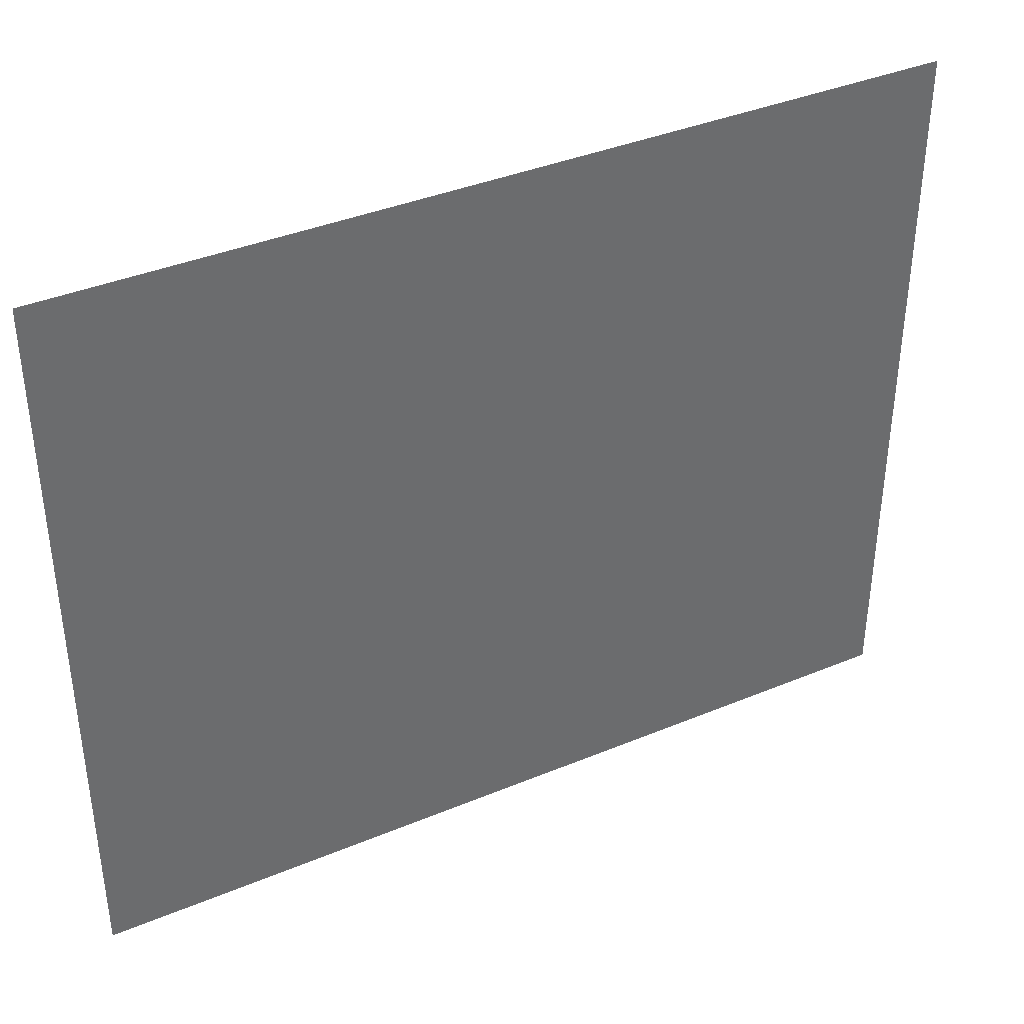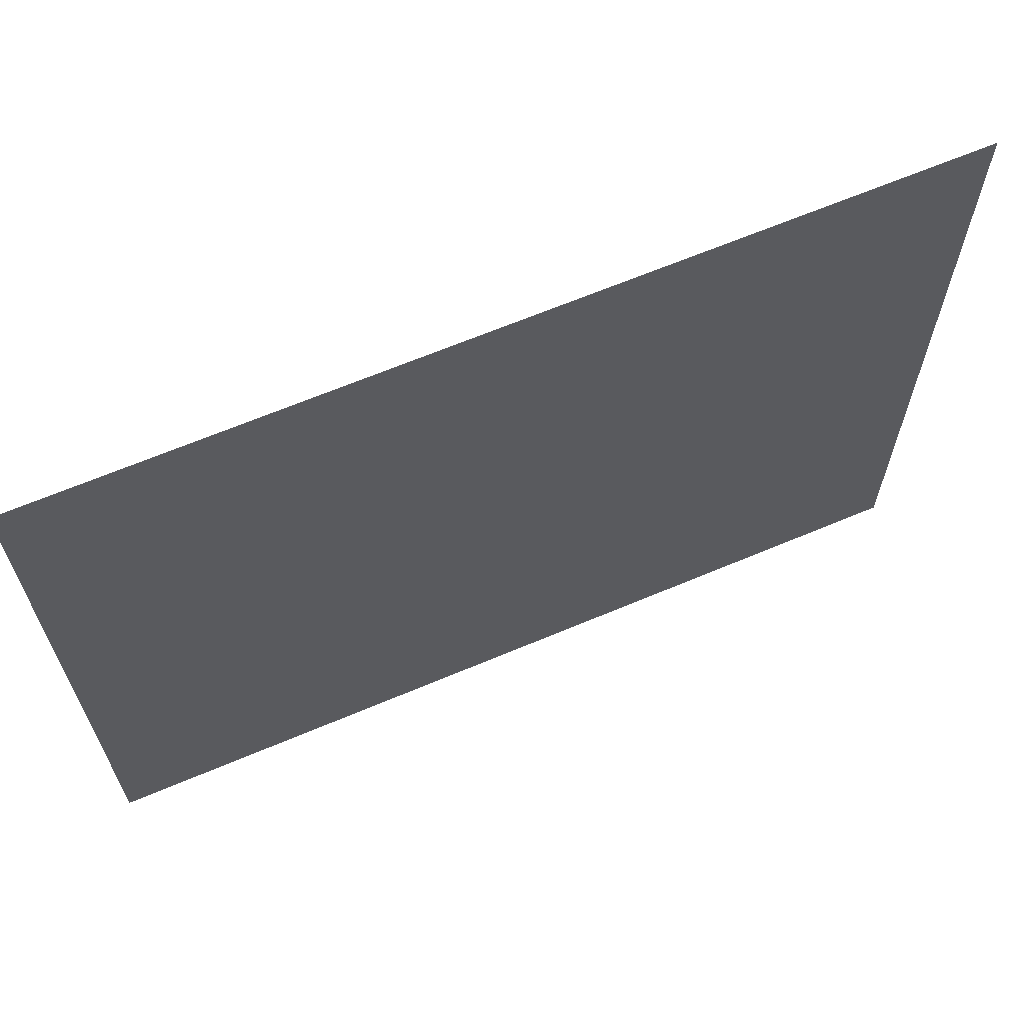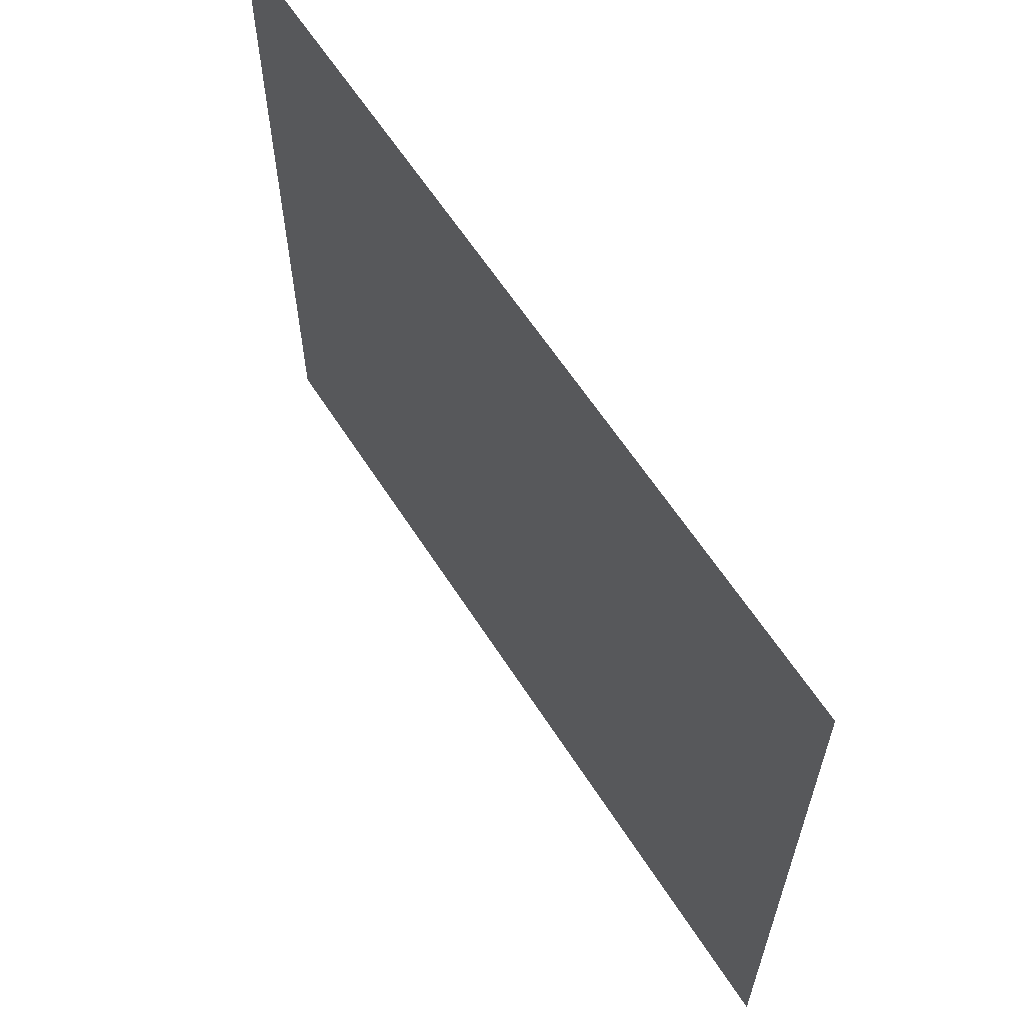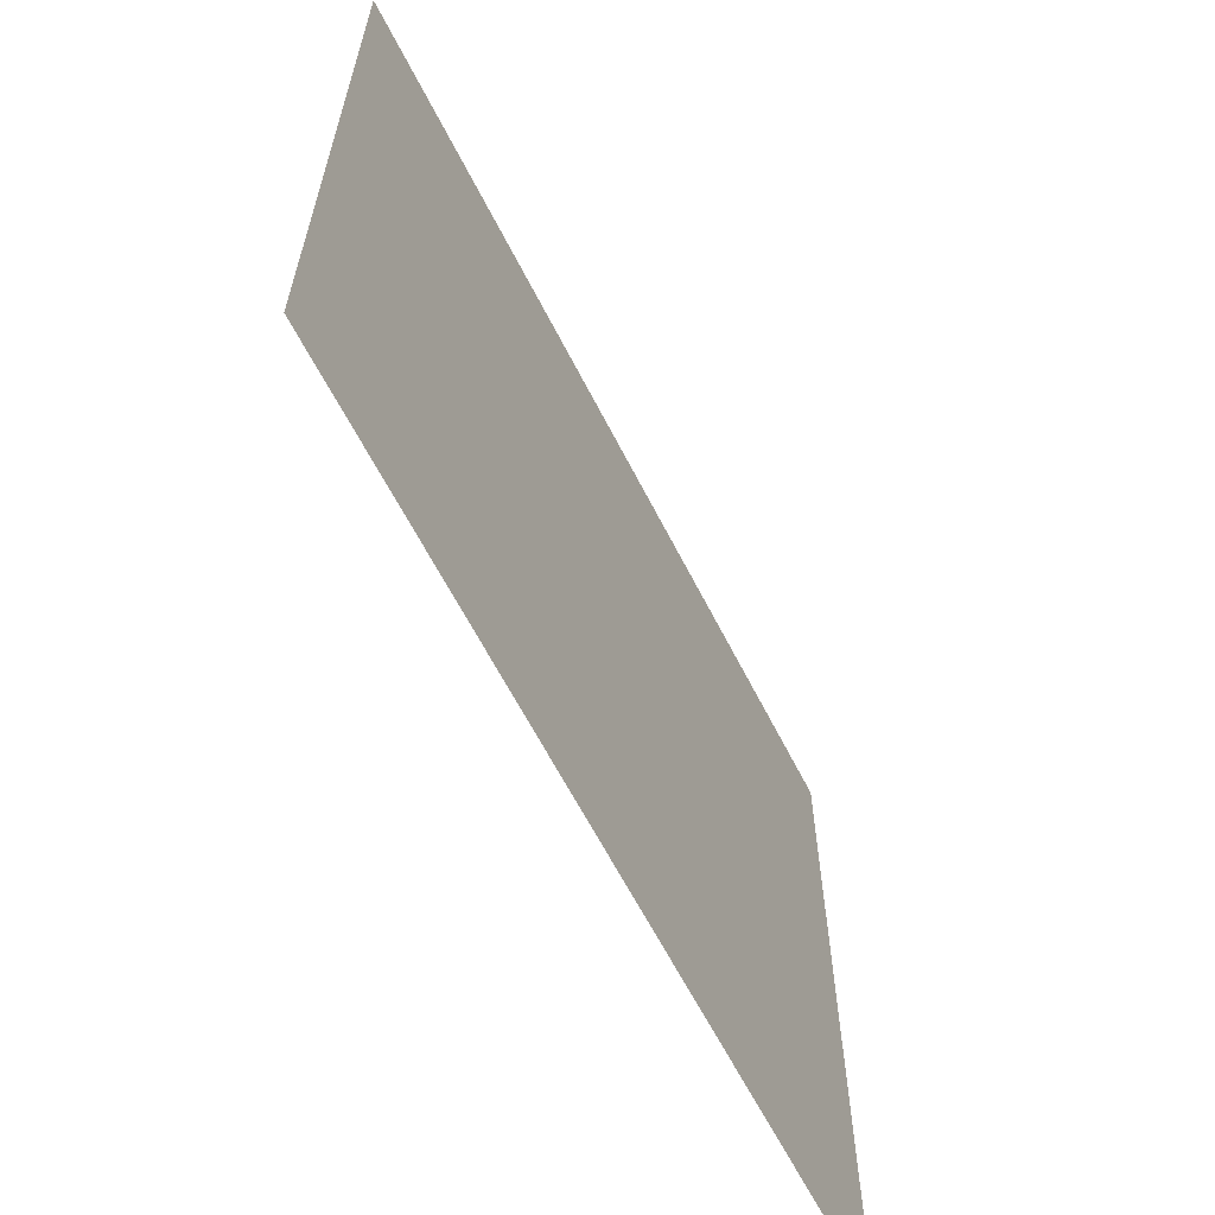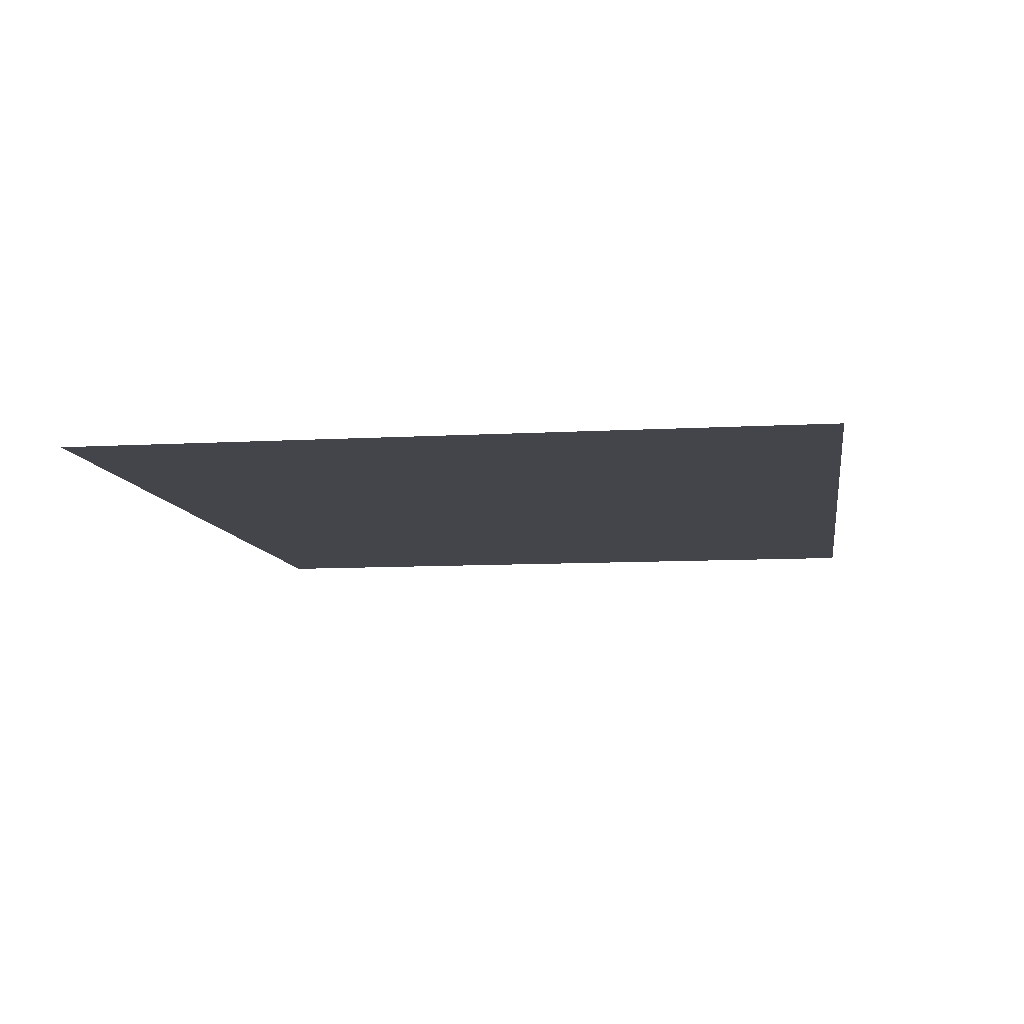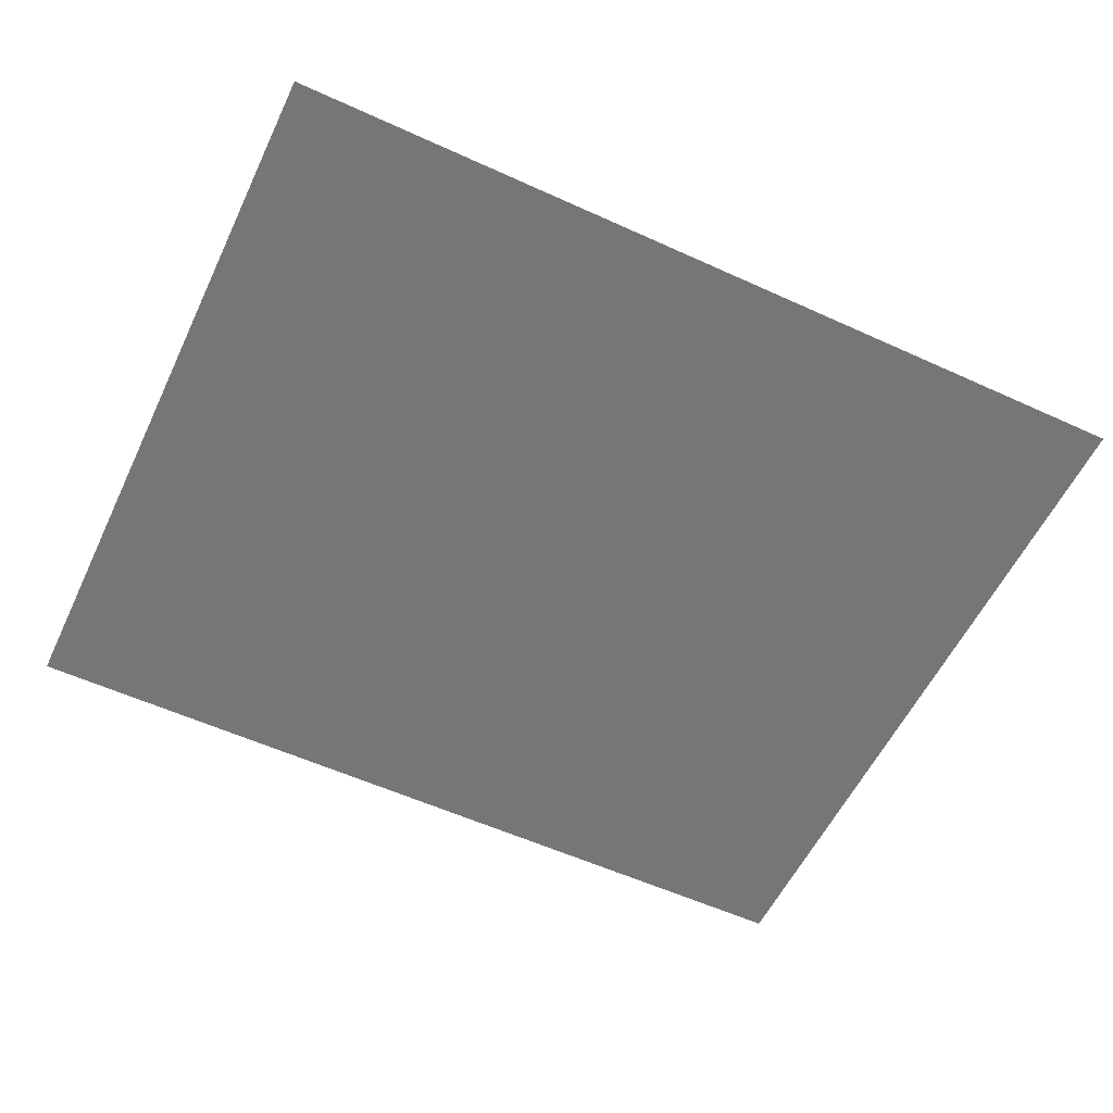
<metadata>
{"format":"obj","ext":"obj","renderer":"f3d","projection":"perspective","resolution":1024,"background":"white","views":[{"elev":38.7,"azim":-27.6,"up":"+Z"},{"elev":65.6,"azim":157.0,"up":"+Z"},{"elev":61.8,"azim":57.4,"up":"+Z"},{"elev":-62.8,"azim":-63.1,"up":"+Z"},{"elev":-9.3,"azim":-81.4,"up":"+Y"},{"elev":-56.9,"azim":154.6,"up":"+Y"}]}
</metadata>
<code>
o Plane
v -0.075 0 0.0625
v 0.075 0 0.0625
v -0.075 0 -0.0625
v 0.075 0 -0.0625
f 1 2 4 3

</code>
